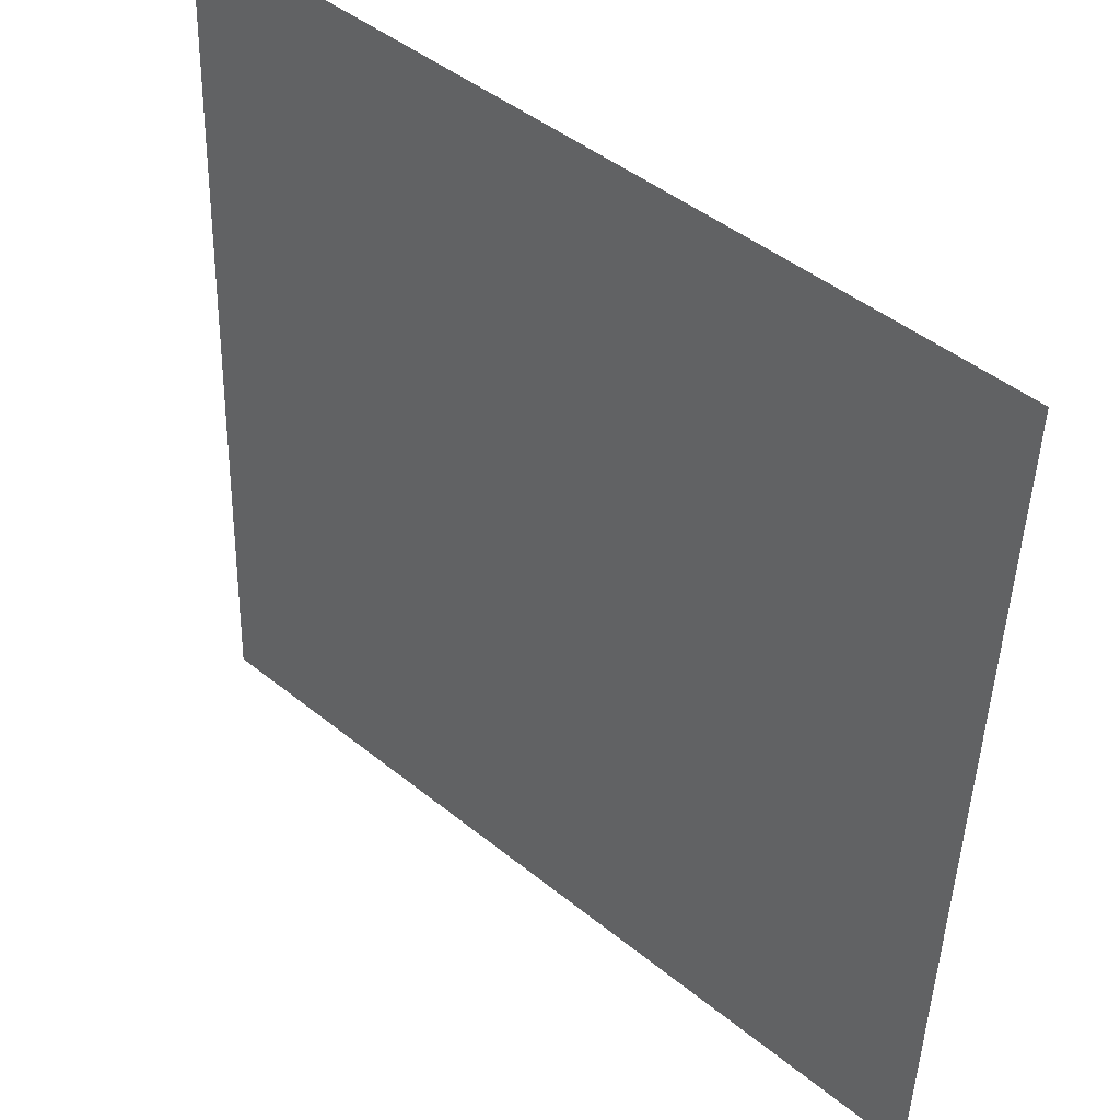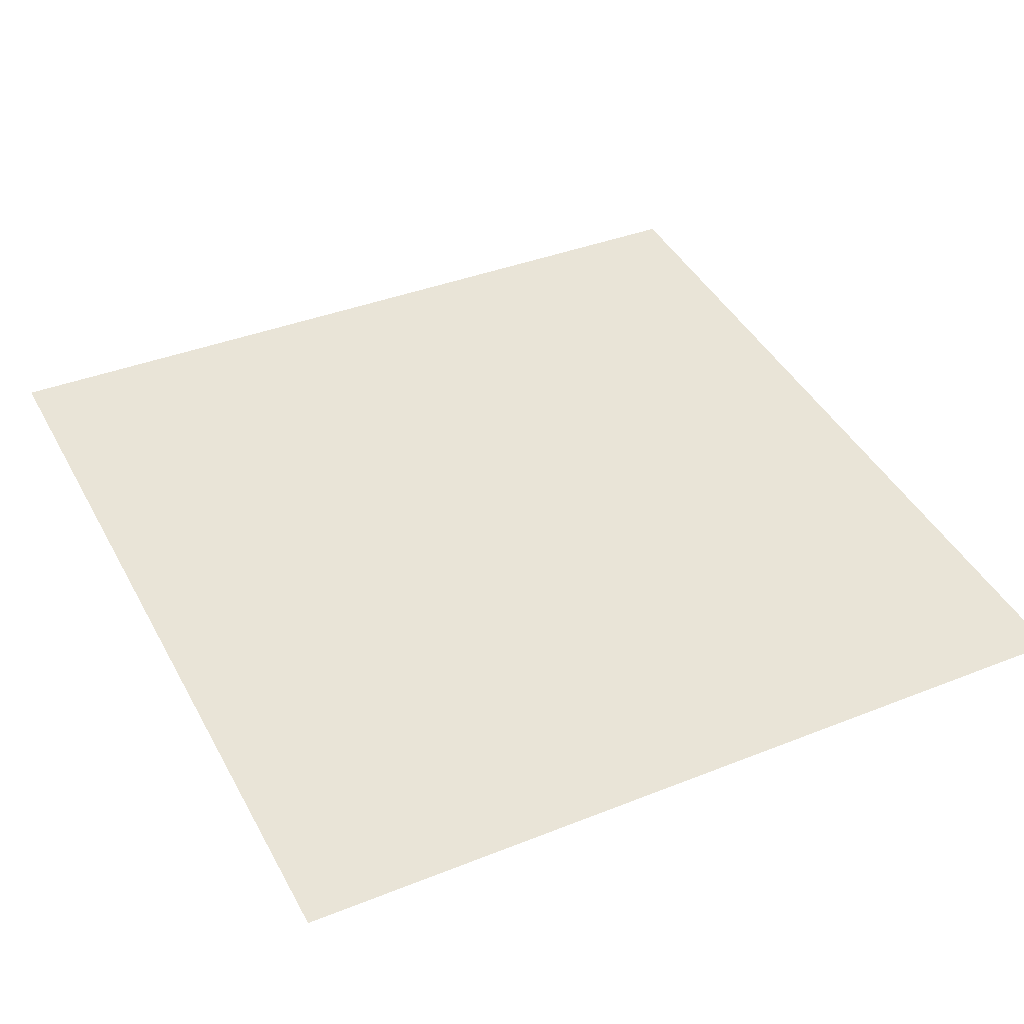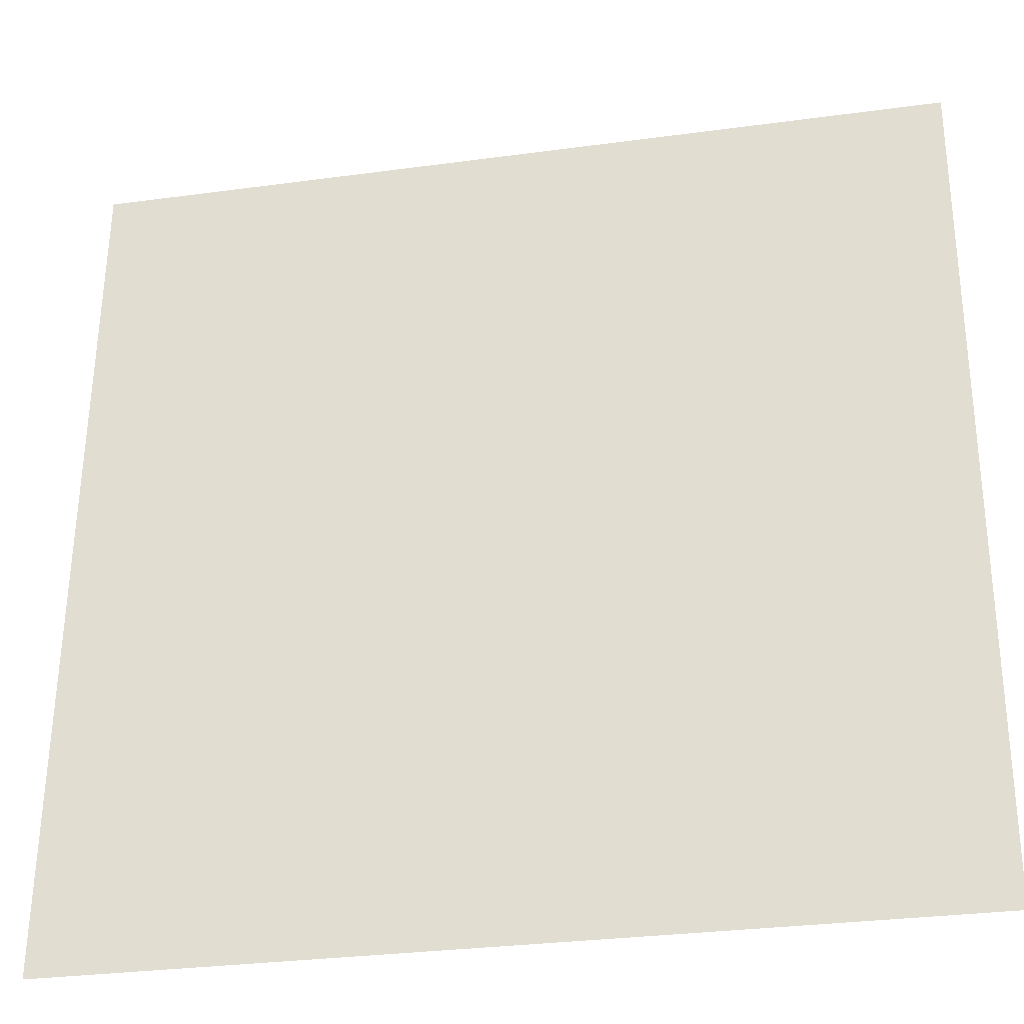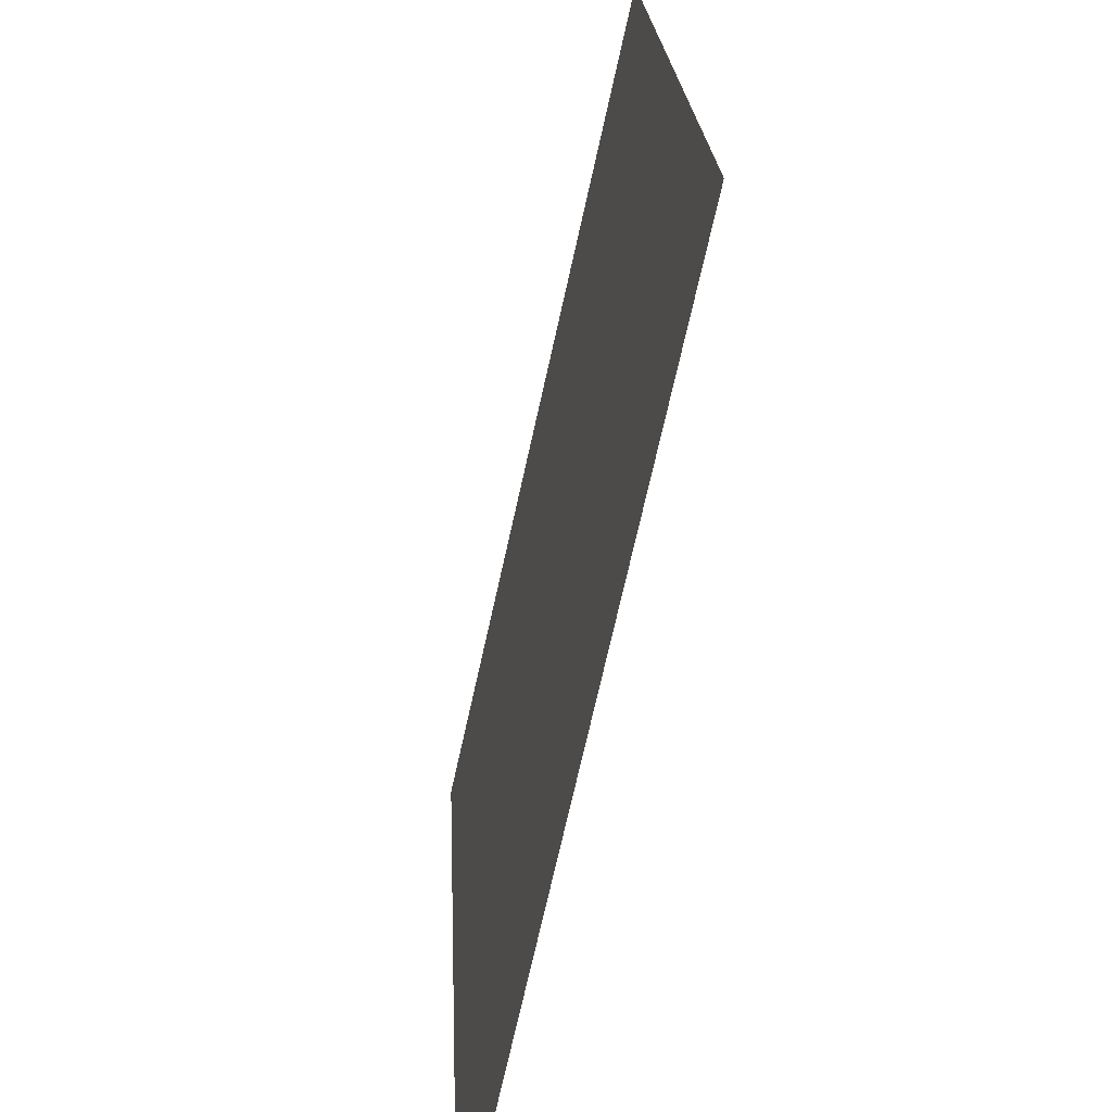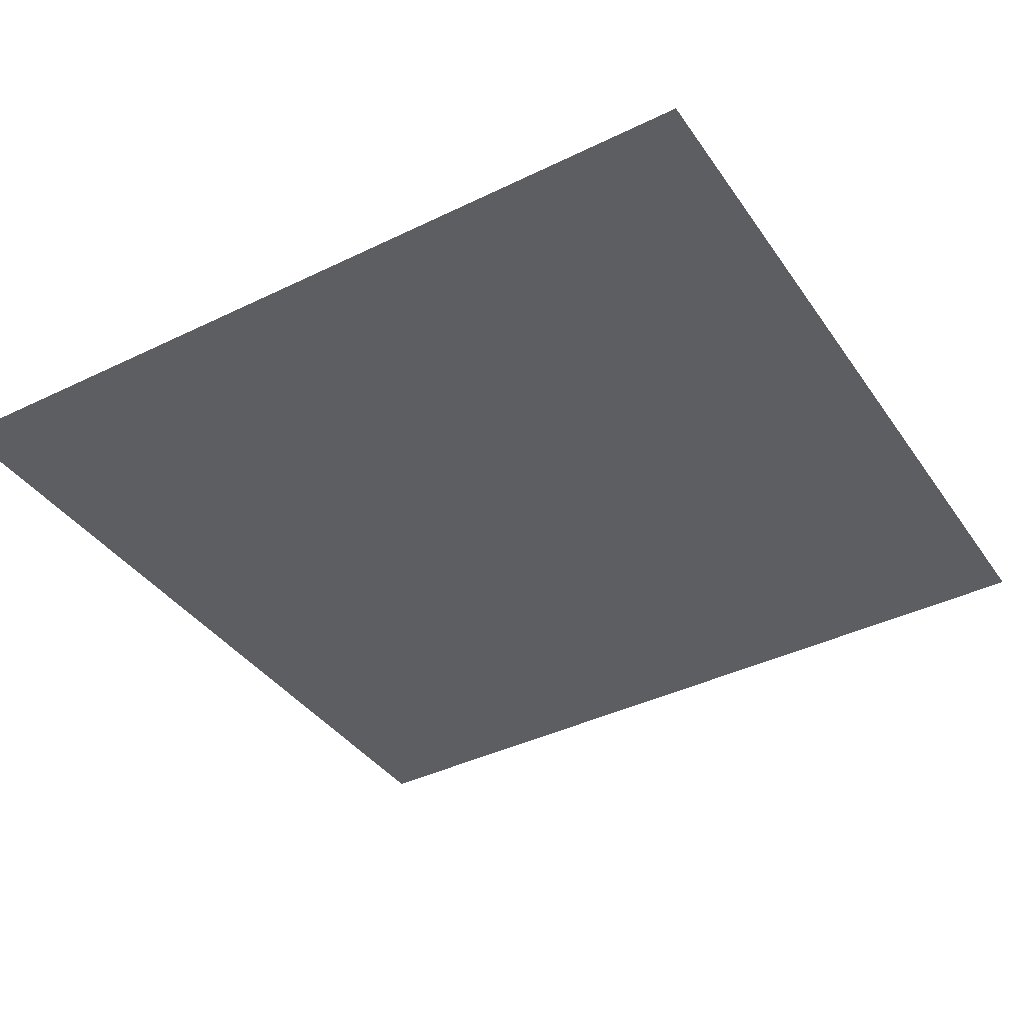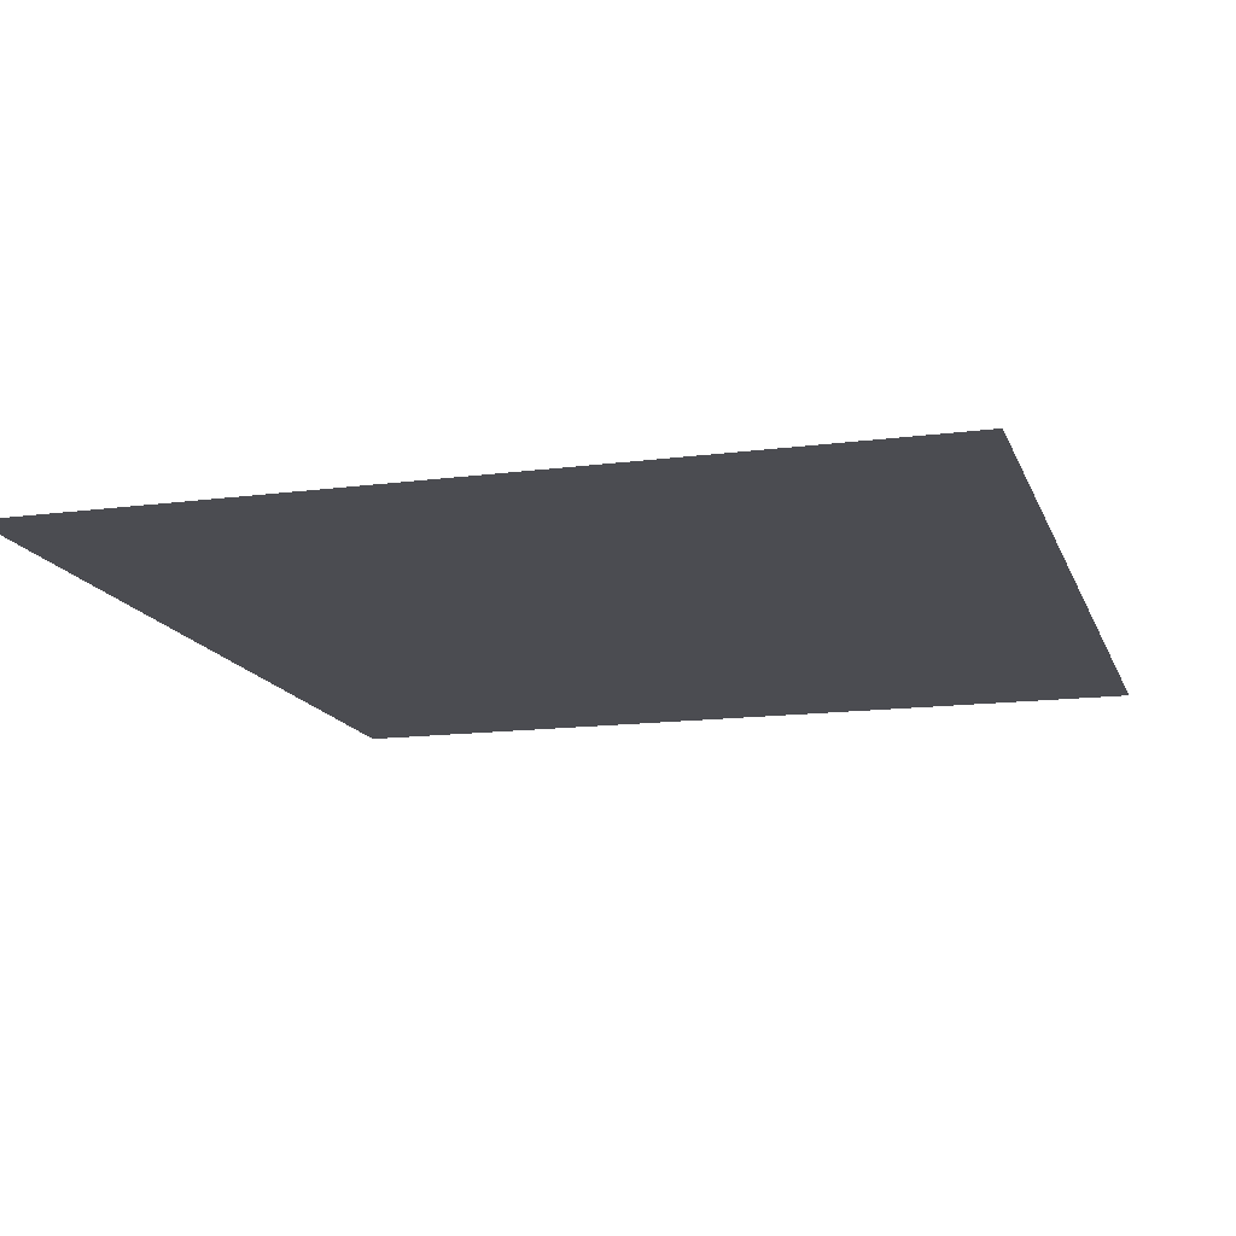
<metadata>
{"format":"obj","ext":"obj","renderer":"f3d","projection":"perspective","resolution":1024,"background":"white","views":[{"elev":45.4,"azim":-137.0,"up":"+Z"},{"elev":43.2,"azim":-116.8,"up":"+Y"},{"elev":-29.7,"azim":-168.7,"up":"+Z"},{"elev":-70.5,"azim":77.5,"up":"+Z"},{"elev":-40.7,"azim":30.7,"up":"+Y"},{"elev":-13.1,"azim":-162.7,"up":"+Y"}]}
</metadata>
<code>
o Group36/mesh34/mesh34-geometry#mesh34-geometry
v -0.1868 0.01119 0.1361
v -0.1963 0.004608 0.07516
v -0.1963 0.001662 0.1455
v -0.1868 0.01355 0.07966
v -0.1957 0.004633 0.07458
v -0.1957 0.001637 0.146
v -0.1303 0.01119 0.1361
v -0.1215 0.001637 0.146
v -0.1303 0.01355 0.07966
v -0.1215 0.004633 0.07458
v -0.1209 0.001662 0.1455
v -0.1209 0.004608 0.07516
f 1 2 3
f 2 1 4
f 3 2 1
f 4 1 2
f 5 3 2
f 2 3 5
f 1 3 6
f 6 3 1
f 1 4 7
f 4 5 2
f 2 5 4
f 3 5 6
f 6 5 3
f 8 1 6
f 6 1 8
f 9 7 4
f 1 8 7
f 7 8 1
f 4 10 5
f 5 10 4
f 6 5 10
f 10 5 6
f 6 10 8
f 8 10 6
f 11 9 7
f 7 9 11
f 10 4 9
f 9 4 10
f 11 7 8
f 8 7 11
f 8 10 12
f 12 10 8
f 9 11 12
f 12 11 9
f 12 10 9
f 9 10 12
f 8 12 11
f 11 12 8
f 7 4 1
f 4 7 9

</code>
